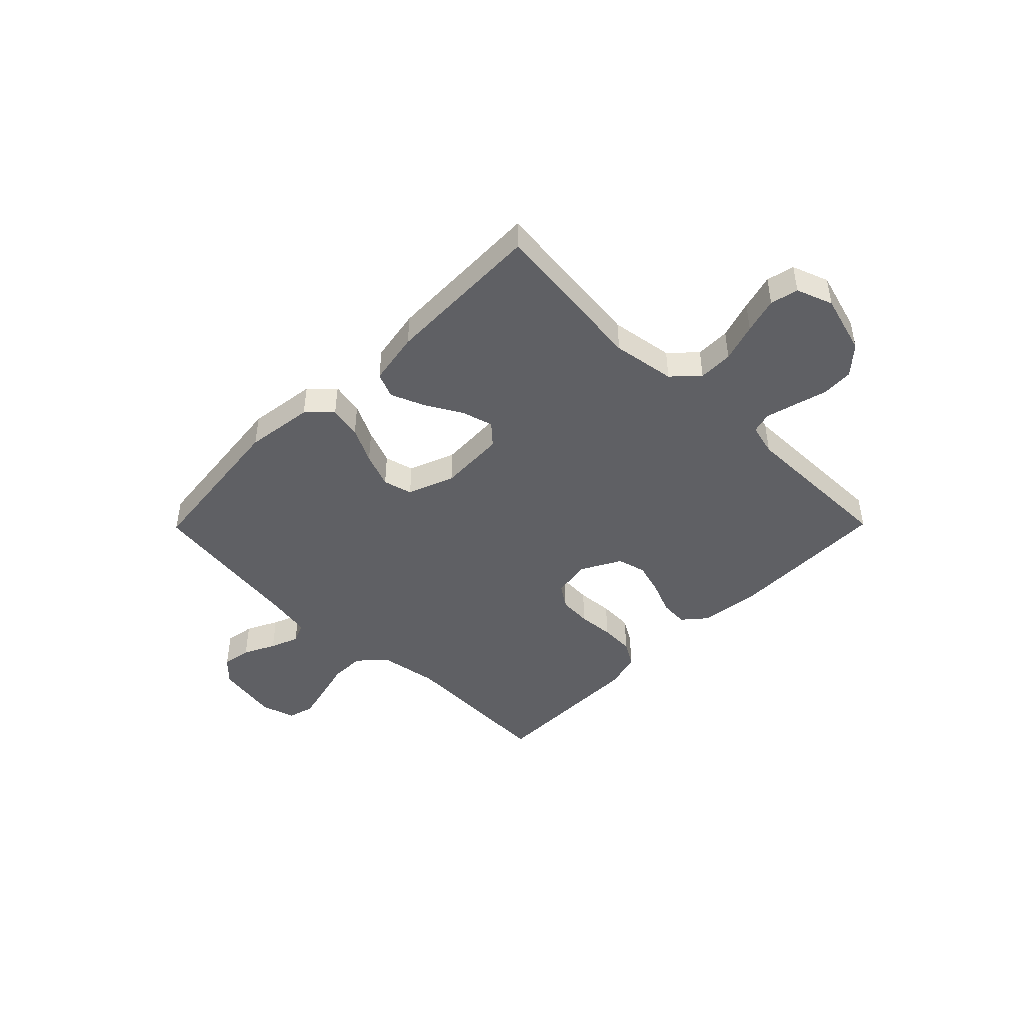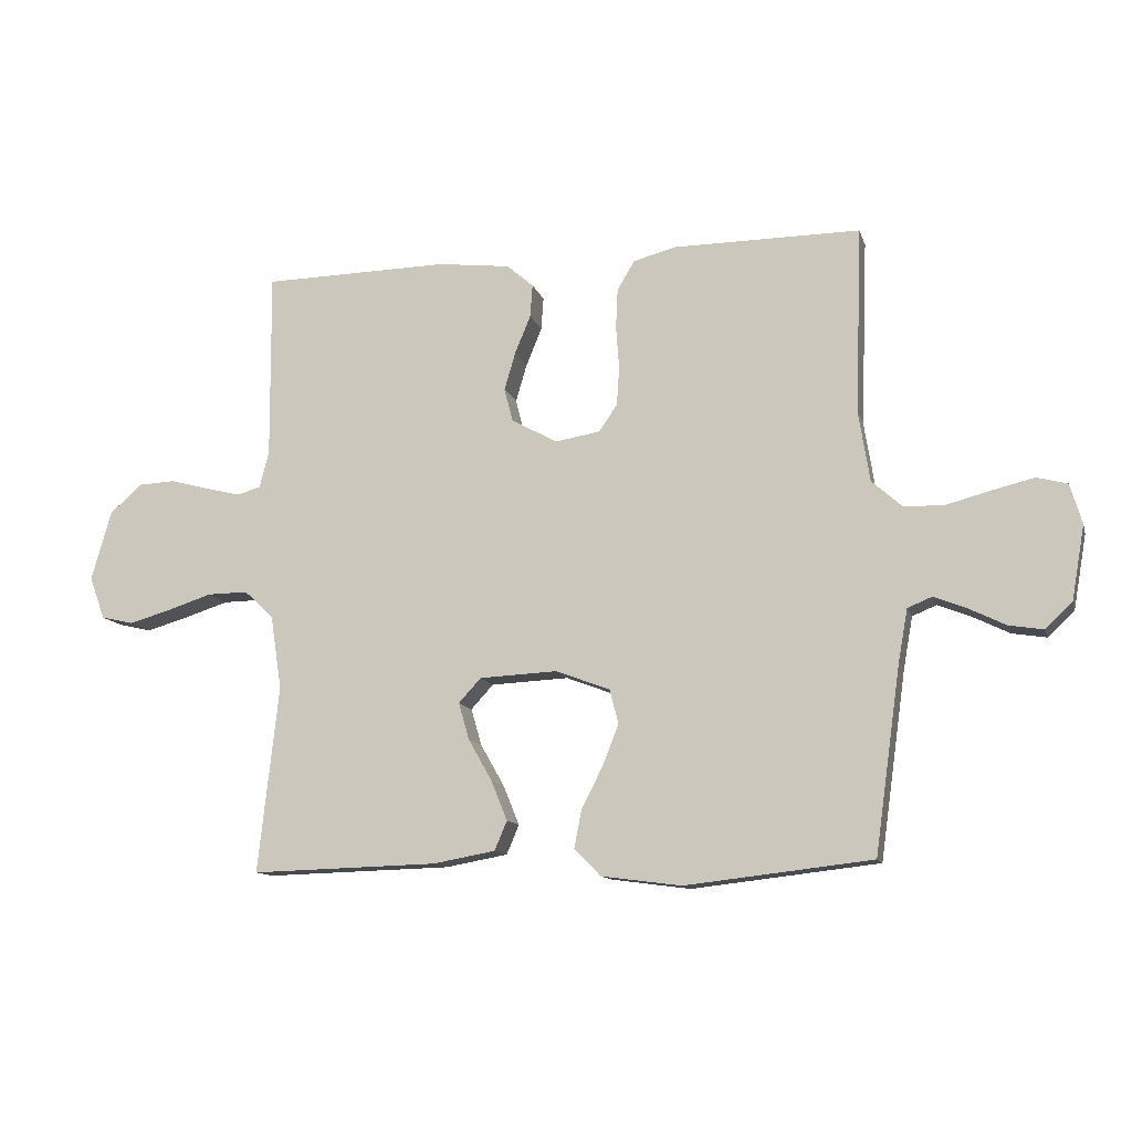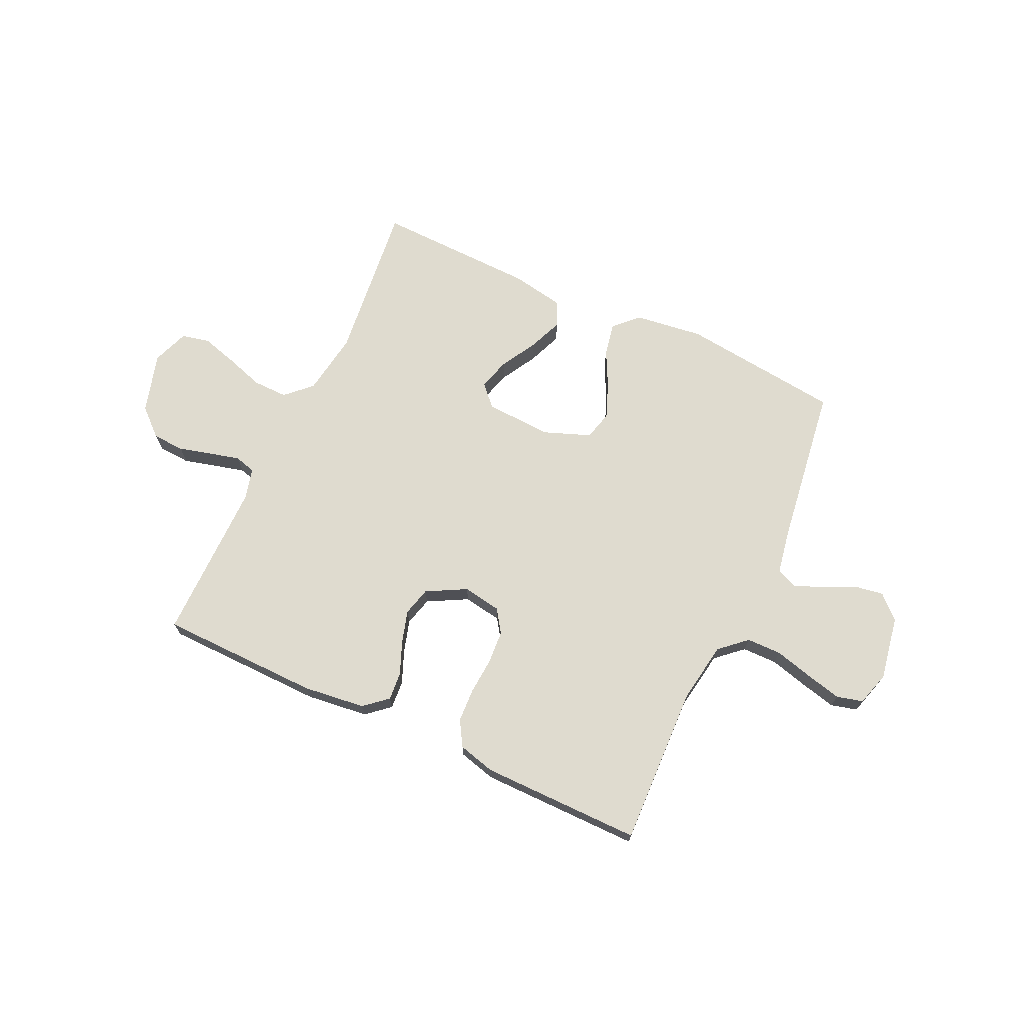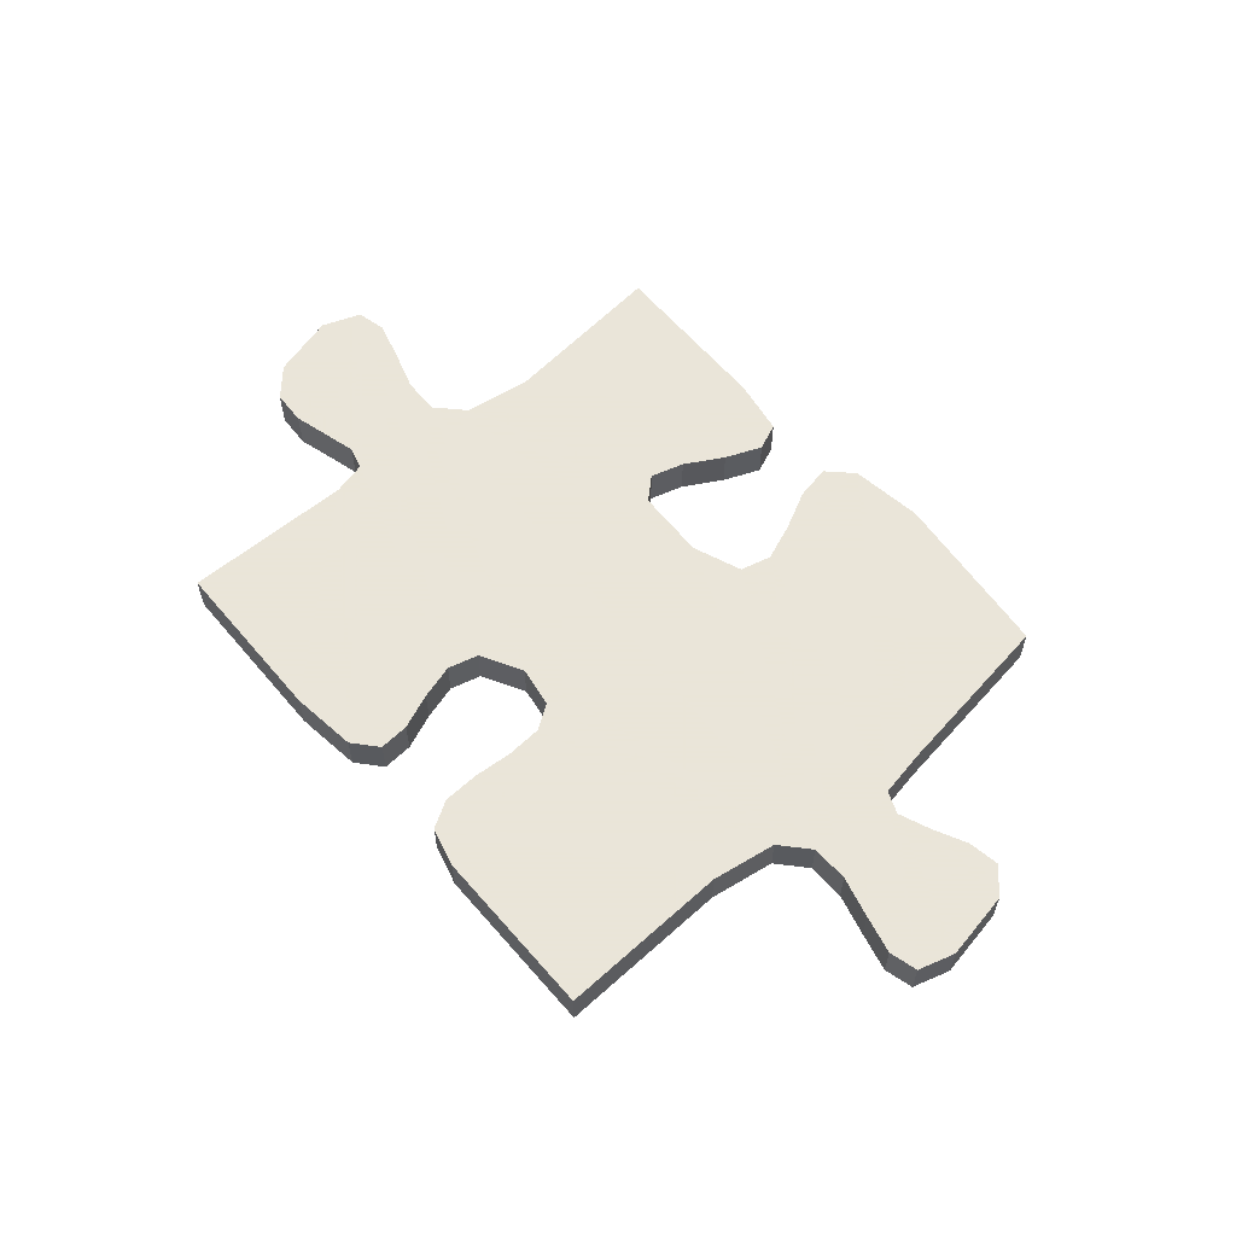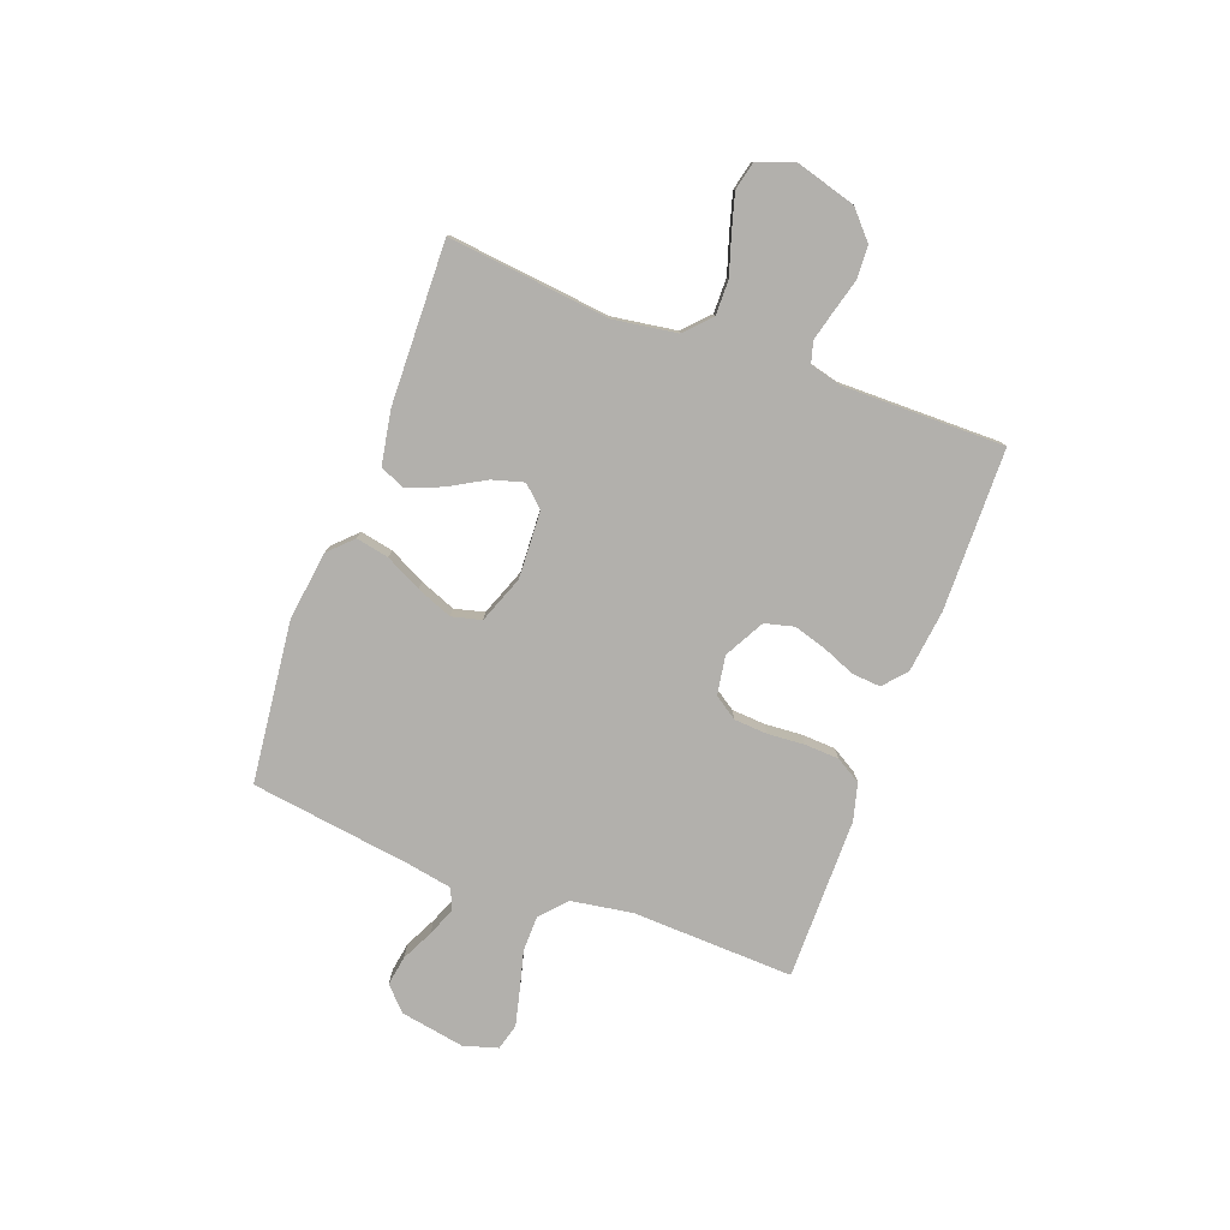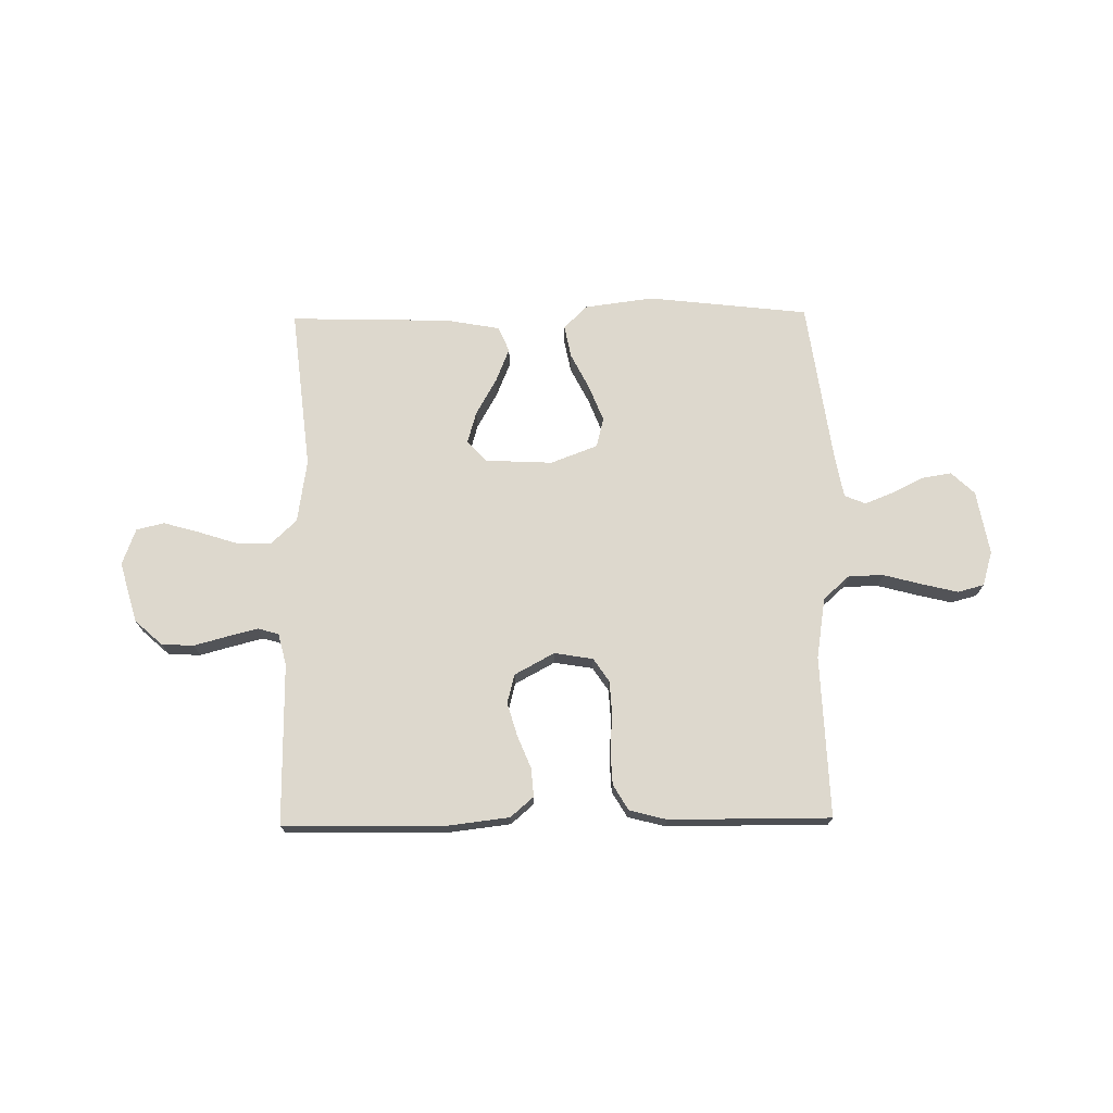
<metadata>
{"format":"obj","ext":"obj","renderer":"f3d","projection":"perspective","resolution":1024,"background":"white","views":[{"elev":-45.2,"azim":-134.6,"up":"+Y"},{"elev":-12.0,"azim":14.5,"up":"+Z"},{"elev":70.3,"azim":25.0,"up":"+Y"},{"elev":58.6,"azim":49.3,"up":"+Y"},{"elev":-78.7,"azim":-110.4,"up":"+Y"},{"elev":72.3,"azim":-0.8,"up":"+Y"}]}
</metadata>
<code>
v 0.5 0.07 -0.5
v 0.2 0.07 -0.534
v 0.072 0.07 -0.517
v 0.029 0.07 -0.474
v 0.041 0.07 -0.413
v 0.075 0.07 -0.346
v 0.101 0.07 -0.28
v 0.087 0.07 -0.225
v 0 0.07 -0.192
v -0.125 0.07 -0.198
v -0.161 0.07 -0.237
v -0.144 0.07 -0.296
v -0.106 0.07 -0.363
v -0.08 0.07 -0.427
v -0.1 0.07 -0.474
v -0.2 0.07 -0.492
v -0.5 0.07 -0.5
v -0.467 0.07 -0.2
v -0.485 0.07 -0.082
v -0.532 0.07 -0.037
v -0.597 0.07 -0.038
v -0.669 0.07 -0.061
v -0.736 0.07 -0.08
v -0.788 0.07 -0.068
v -0.813 0.07 0
v -0.781 0.07 0.112
v -0.73 0.07 0.158
v -0.67 0.07 0.161
v -0.607 0.07 0.144
v -0.552 0.07 0.13
v -0.513 0.07 0.141
v -0.498 0.07 0.2
v -0.5 0.07 0.5
v -0.2 0.07 0.505
v -0.084 0.07 0.491
v -0.041 0.07 0.454
v -0.045 0.07 0.401
v -0.07 0.07 0.34
v -0.088 0.07 0.279
v -0.074 0.07 0.225
v 0 0.07 0.185
v 0.072 0.07 0.197
v 0.101 0.07 0.24
v 0.105 0.07 0.302
v 0.1 0.07 0.37
v 0.103 0.07 0.434
v 0.131 0.07 0.481
v 0.2 0.07 0.499
v 0.5 0.07 0.5
v 0.489 0.07 0.2
v 0.507 0.07 0.087
v 0.556 0.07 0.043
v 0.621 0.07 0.042
v 0.693 0.07 0.061
v 0.759 0.07 0.077
v 0.808 0.07 0.064
v 0.827 0.07 0
v 0.806 0.07 -0.119
v 0.763 0.07 -0.16
v 0.708 0.07 -0.151
v 0.649 0.07 -0.122
v 0.596 0.07 -0.101
v 0.557 0.07 -0.117
v 0.542 0.07 -0.2
v 0.5 0 -0.5
v 0.2 0 -0.534
v 0.072 0 -0.517
v 0.029 0 -0.474
v 0.041 0 -0.413
v 0.075 0 -0.346
v 0.101 0 -0.28
v 0.087 0 -0.225
v 0 0 -0.192
v -0.125 0 -0.198
v -0.161 0 -0.237
v -0.144 0 -0.296
v -0.106 0 -0.363
v -0.08 0 -0.427
v -0.1 0 -0.474
v -0.2 0 -0.492
v -0.5 0 -0.5
v -0.467 0 -0.2
v -0.485 0 -0.082
v -0.532 0 -0.037
v -0.597 0 -0.038
v -0.669 0 -0.061
v -0.736 0 -0.08
v -0.788 0 -0.068
v -0.813 0 0
v -0.781 0 0.112
v -0.73 0 0.158
v -0.67 0 0.161
v -0.607 0 0.144
v -0.552 0 0.13
v -0.513 0 0.141
v -0.498 0 0.2
v -0.5 0 0.5
v -0.2 0 0.505
v -0.084 0 0.491
v -0.041 0 0.454
v -0.045 0 0.401
v -0.07 0 0.34
v -0.088 0 0.279
v -0.074 0 0.225
v 0 0 0.185
v 0.072 0 0.197
v 0.101 0 0.24
v 0.105 0 0.302
v 0.1 0 0.37
v 0.103 0 0.434
v 0.131 0 0.481
v 0.2 0 0.499
v 0.5 0 0.5
v 0.489 0 0.2
v 0.507 0 0.087
v 0.556 0 0.043
v 0.621 0 0.042
v 0.693 0 0.061
v 0.759 0 0.077
v 0.808 0 0.064
v 0.827 0 0
v 0.806 0 -0.119
v 0.763 0 -0.16
v 0.708 0 -0.151
v 0.649 0 -0.122
v 0.596 0 -0.101
v 0.557 0 -0.117
v 0.542 0 -0.2
f 58 59 60 61
f 58 61 62
f 57 58 62
f 56 57 62 63
f 53 54 55 56
f 47 48 49 50
f 47 50 51
f 44 45 46 47
f 43 44 47 51
f 42 43 51 52
f 35 36 37 38
f 35 38 39
f 32 33 34 35
f 31 32 35 39
f 26 27 28 29
f 26 29 30
f 25 26 30
f 24 25 30 31
f 21 22 23 24
f 15 16 17 18
f 15 18 19
f 12 13 14 15
f 11 12 15 19
f 10 11 19 20
f 3 4 5 6
f 3 6 7
f 64 1 2 3
f 63 64 3 7
f 53 56 63 7
f 41 42 52
f 24 31 39 40
f 21 24 40 41
f 20 21 41 52
f 9 10 20 52
f 52 53 7 8
f 8 9 52
f 125 124 123 122
f 126 125 122
f 126 122 121
f 127 126 121 120
f 120 119 118 117
f 114 113 112 111
f 115 114 111
f 111 110 109 108
f 115 111 108 107
f 116 115 107 106
f 102 101 100 99
f 103 102 99
f 99 98 97 96
f 103 99 96 95
f 93 92 91 90
f 94 93 90
f 94 90 89
f 95 94 89 88
f 88 87 86 85
f 82 81 80 79
f 83 82 79
f 79 78 77 76
f 83 79 76 75
f 84 83 75 74
f 70 69 68 67
f 71 70 67
f 67 66 65 128
f 71 67 128 127
f 71 127 120 117
f 116 106 105
f 104 103 95 88
f 105 104 88 85
f 116 105 85 84
f 116 84 74 73
f 72 71 117 116
f 116 73 72
f 1 65 66 2
f 2 66 67 3
f 3 67 68 4
f 4 68 69 5
f 5 69 70 6
f 6 70 71 7
f 7 71 72 8
f 8 72 73 9
f 9 73 74 10
f 10 74 75 11
f 11 75 76 12
f 12 76 77 13
f 13 77 78 14
f 14 78 79 15
f 15 79 80 16
f 16 80 81 17
f 17 81 82 18
f 18 82 83 19
f 19 83 84 20
f 20 84 85 21
f 21 85 86 22
f 22 86 87 23
f 23 87 88 24
f 24 88 89 25
f 25 89 90 26
f 26 90 91 27
f 27 91 92 28
f 28 92 93 29
f 29 93 94 30
f 30 94 95 31
f 31 95 96 32
f 32 96 97 33
f 33 97 98 34
f 34 98 99 35
f 35 99 100 36
f 36 100 101 37
f 37 101 102 38
f 38 102 103 39
f 39 103 104 40
f 40 104 105 41
f 41 105 106 42
f 42 106 107 43
f 43 107 108 44
f 44 108 109 45
f 45 109 110 46
f 46 110 111 47
f 47 111 112 48
f 48 112 113 49
f 49 113 114 50
f 50 114 115 51
f 51 115 116 52
f 52 116 117 53
f 53 117 118 54
f 54 118 119 55
f 55 119 120 56
f 56 120 121 57
f 57 121 122 58
f 58 122 123 59
f 59 123 124 60
f 60 124 125 61
f 61 125 126 62
f 62 126 127 63
f 63 127 128 64
f 64 128 65 1

</code>
